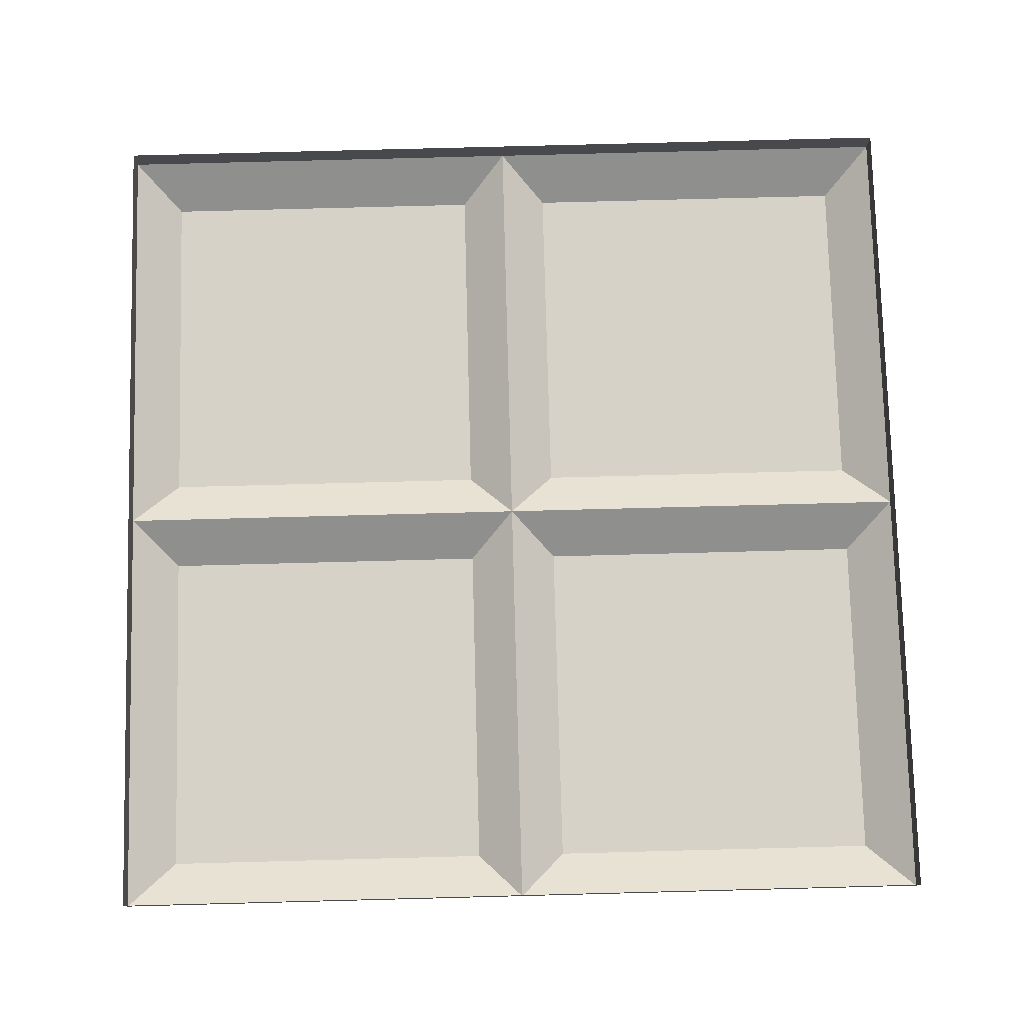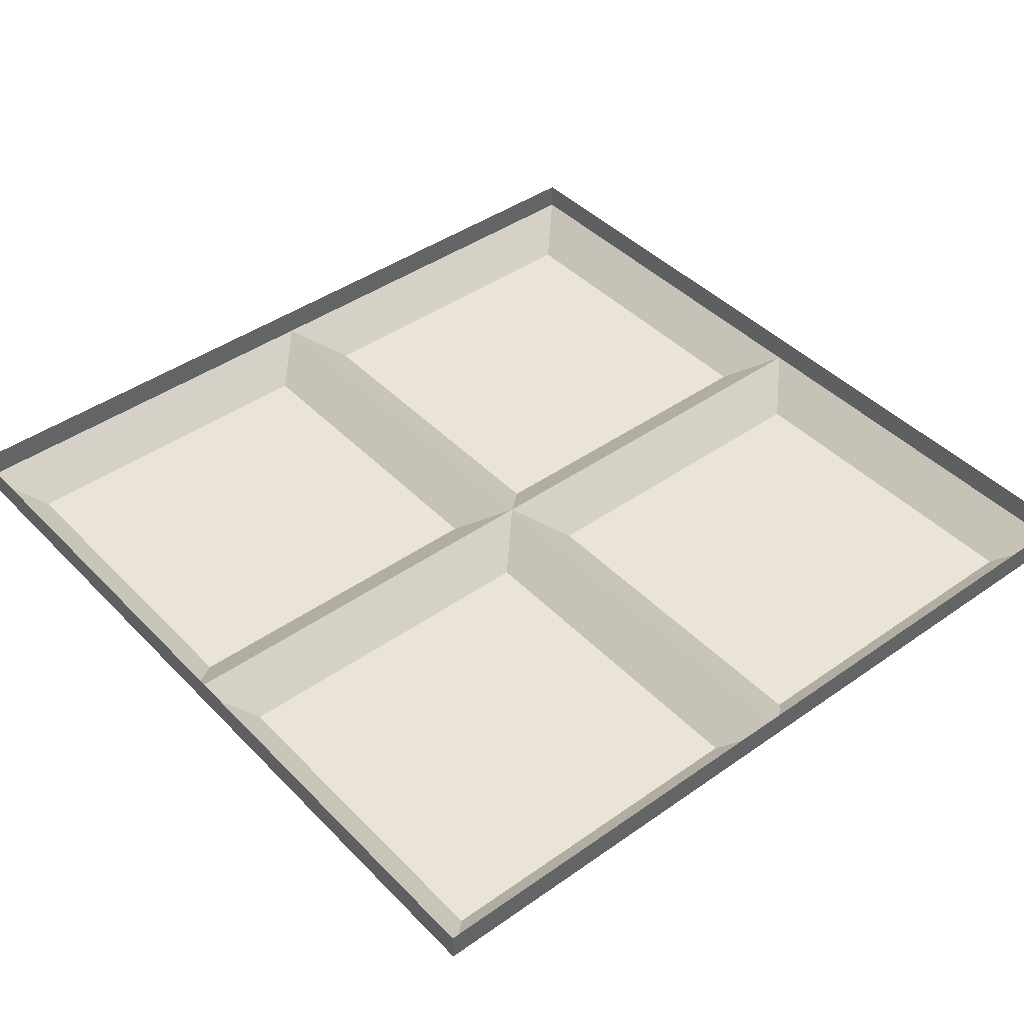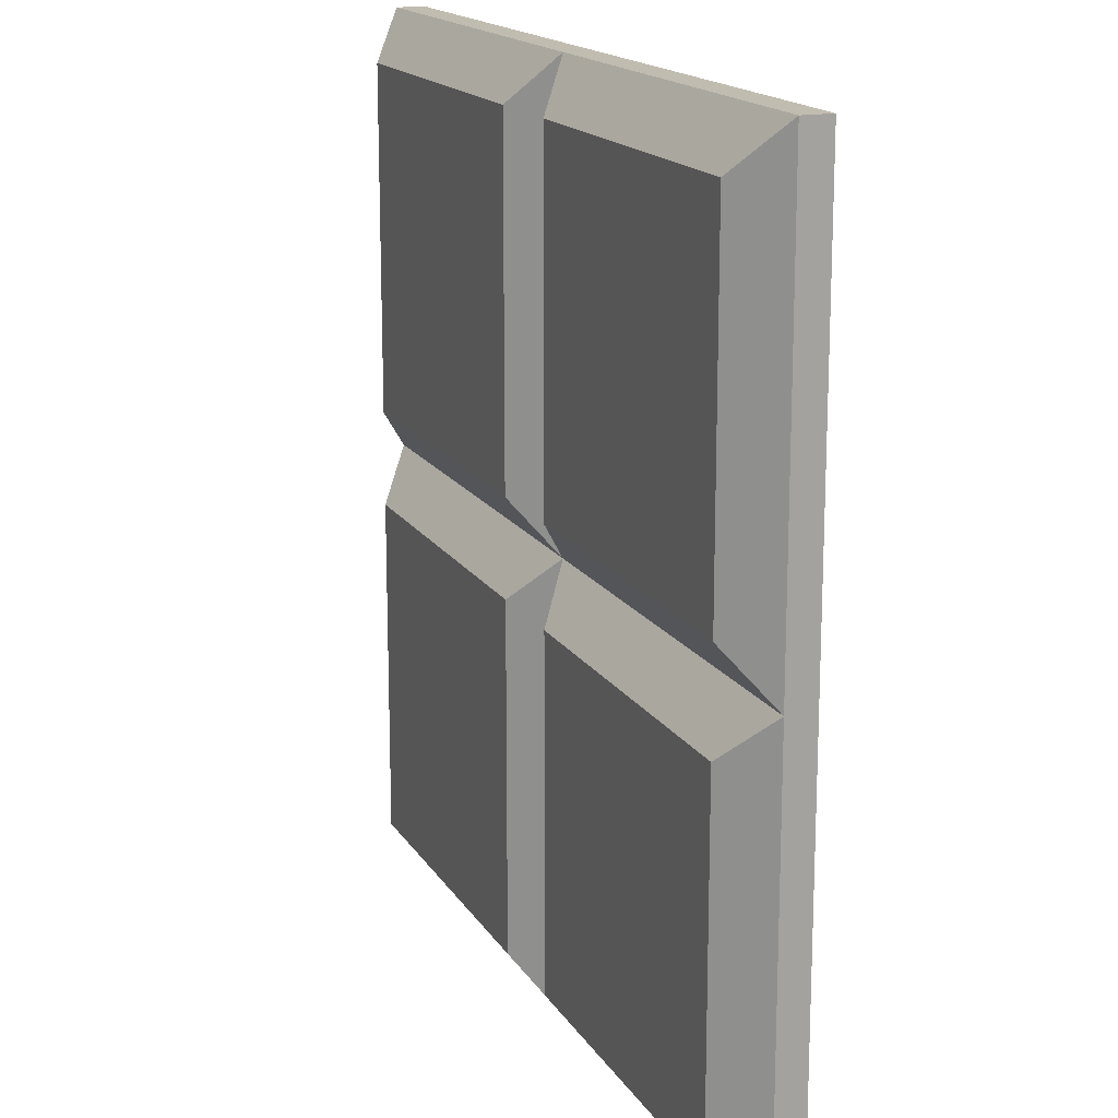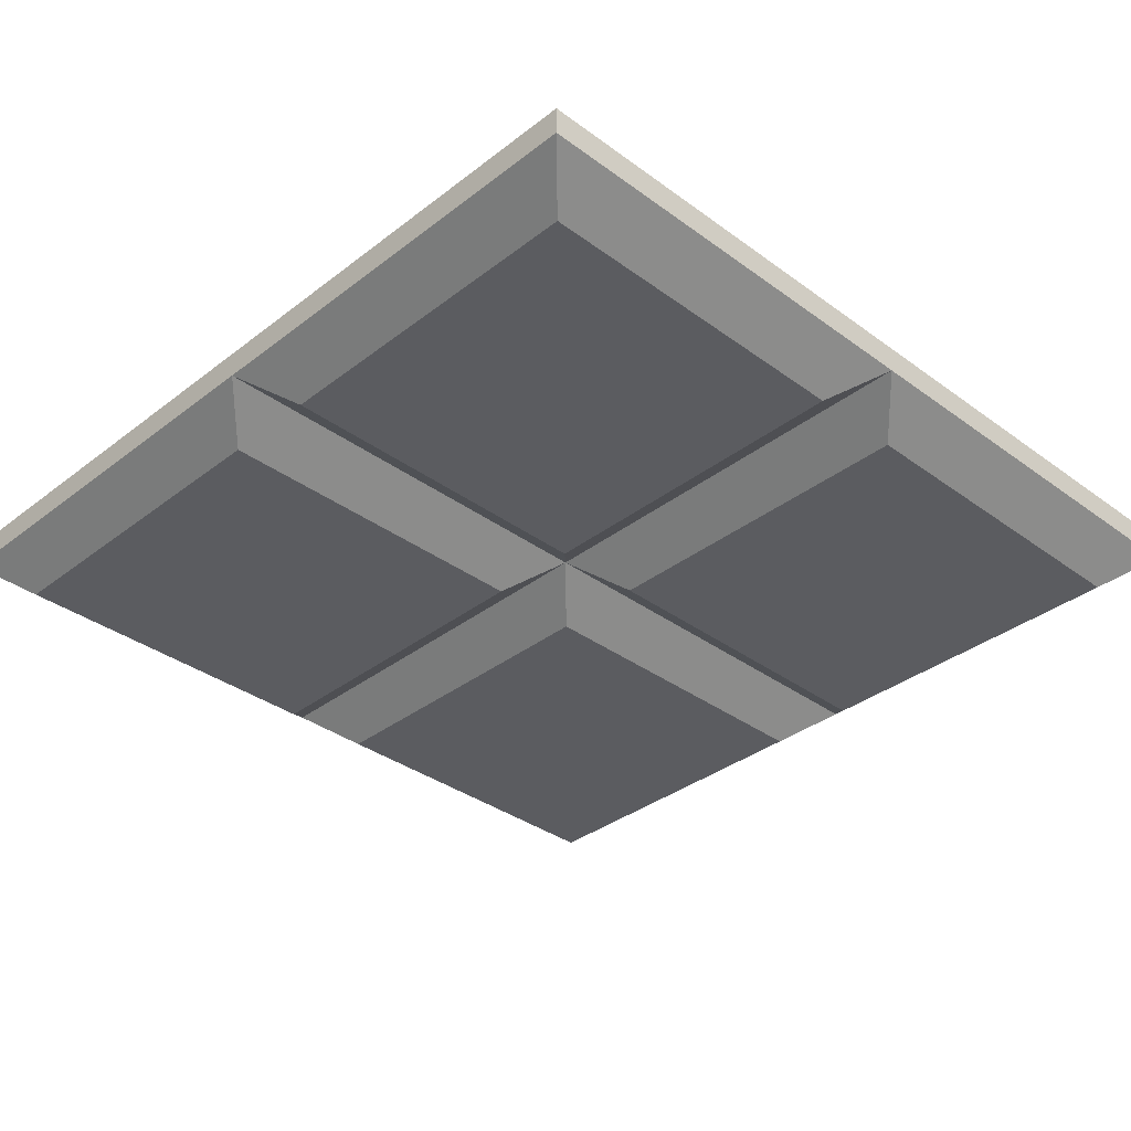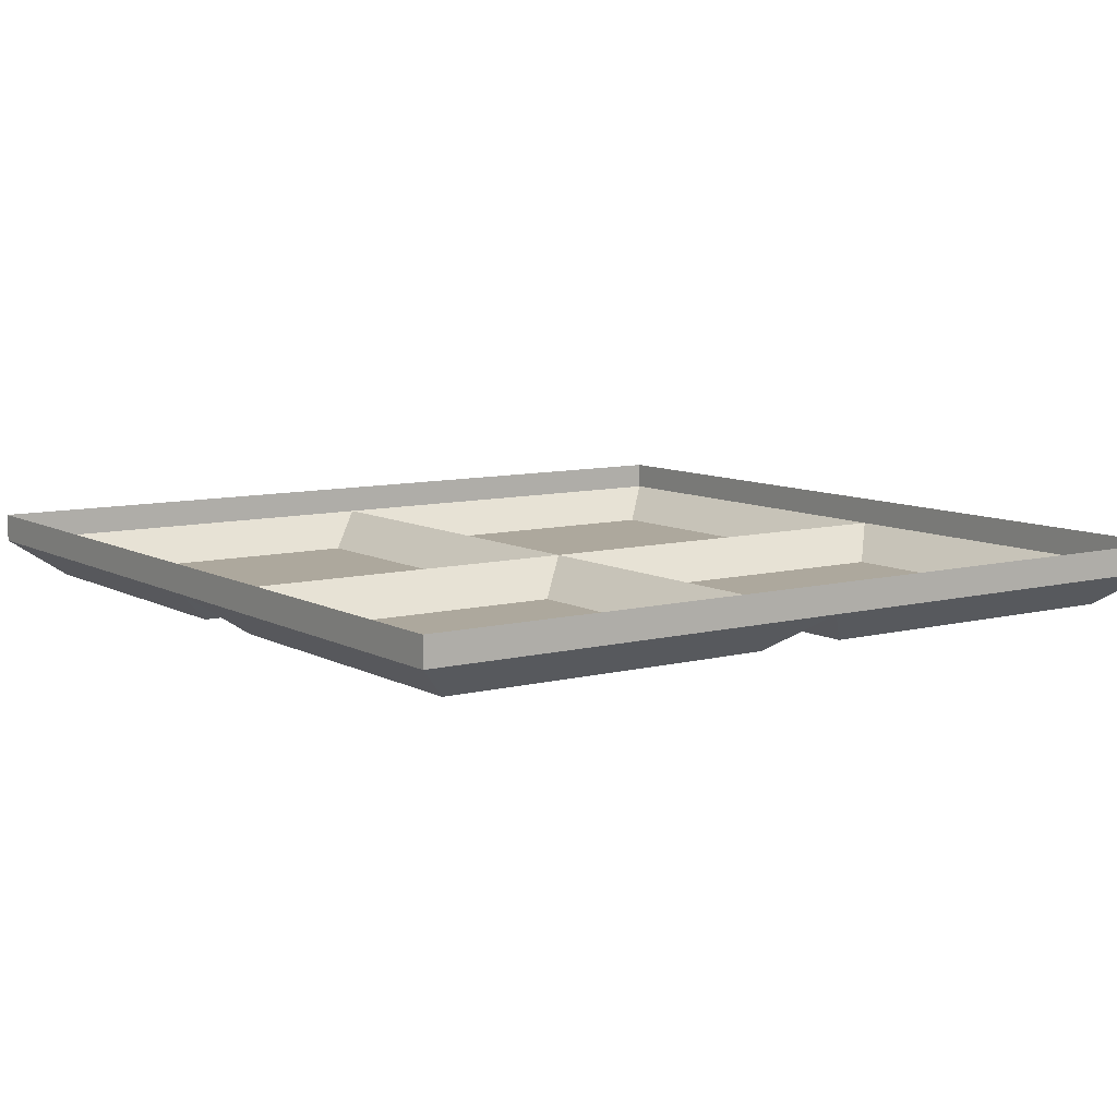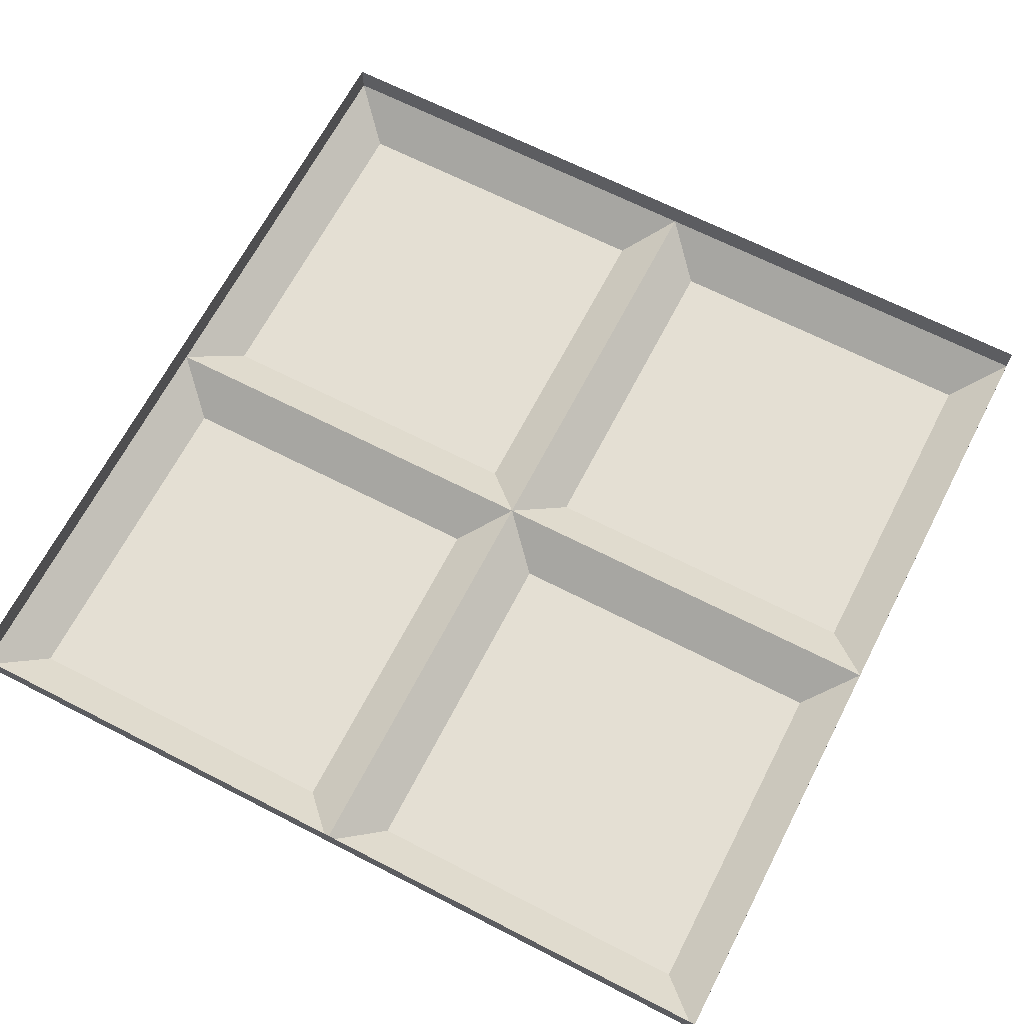
<metadata>
{"format":"obj","ext":"obj","renderer":"f3d","projection":"perspective","resolution":1024,"background":"white","views":[{"elev":77.5,"azim":88.5,"up":"+Z"},{"elev":42.9,"azim":50.1,"up":"+Z"},{"elev":16.5,"azim":-111.6,"up":"+Y"},{"elev":-35.0,"azim":-134.3,"up":"+Z"},{"elev":8.7,"azim":-125.0,"up":"+Z"},{"elev":66.4,"azim":-62.7,"up":"+Z"}]}
</metadata>
<code>
g CiGround_attack
v 0.2476 0.2476 0.00231
v 0.2476 0.2476 -0.01387
v 0.2476 0 -0.01387
v 0.2476 0 0.00231
v 0.2476 -0.2476 0.00231
v 0.2476 -0.2476 -0.01387
v 0.02674 0.2209 -0.03427
v 0.02674 0.02674 -0.03427
v 0.2209 0.02674 -0.03427
v 0.2209 0.2209 -0.03427
v 0.02674 -0.2209 -0.03427
v 0.2209 -0.2209 -0.03427
v 0.2209 -0.02674 -0.03427
v 0.02674 -0.02674 -0.03427
v -1.771e-08 0.2476 -0.01387
v 0.2476 0.2476 -0.01387
v 0.2476 0.2476 0.00231
v -1.771e-08 0.2476 0.00231
v -0.2476 0.2476 -0.01387
v -0.2476 0.2476 0.00231
v -0.2209 0.2209 -0.03427
v -0.2209 0.02674 -0.03427
v -0.02674 0.02674 -0.03427
v -0.02674 0.2209 -0.03427
v -0.2209 -0.2209 -0.03427
v -0.02674 -0.2209 -0.03427
v -0.02674 -0.02674 -0.03427
v -0.2209 -0.02674 -0.03427
v -1.771e-08 0.2476 -0.01387
v 0.02674 0.2209 -0.03427
v 0.2209 0.2209 -0.03427
v 0.2476 0.2476 -0.01387
v -0.2476 0.2476 -0.01387
v -0.02674 0.2209 -0.03427
v -0.2209 0.2209 -0.03427
v 0.2476 0.2476 -0.01387
v 0.2209 0.2209 -0.03427
v 0.2209 0.02674 -0.03427
v 0.2476 0 -0.01387
v 0.2209 -0.02674 -0.03427
v 0.2209 -0.2209 -0.03427
v 0.2476 -0.2476 -0.01387
v 0.2476 0 -0.01387
v 0.2209 0.02674 -0.03427
v 0.02674 0.02674 -0.03427
v -1.771e-08 0 -0.01387
v -0.02674 0.02674 -0.03427
v -0.2209 0.02674 -0.03427
v -0.2476 0 -0.01387
v -1.771e-08 0 -0.01387
v 0.02674 0.02674 -0.03427
v 0.02674 0.2209 -0.03427
v -1.771e-08 0.2476 -0.01387
v -1.771e-08 -0.2476 -0.01387
v 0.02674 -0.02674 -0.03427
v 0.02674 -0.2209 -0.03427
v -1.771e-08 0 -0.01387
v 0.02674 -0.02674 -0.03427
v 0.2209 -0.02674 -0.03427
v 0.2476 0 -0.01387
v -0.2476 0 -0.01387
v -0.02674 -0.02674 -0.03427
v -0.2209 -0.02674 -0.03427
v 0.2476 -0.2476 -0.01387
v 0.2209 -0.2209 -0.03427
v 0.02674 -0.2209 -0.03427
v -1.771e-08 -0.2476 -0.01387
v -0.02674 -0.2209 -0.03427
v -0.2209 -0.2209 -0.03427
v -0.2476 -0.2476 -0.01387
v -1.771e-08 0.2476 -0.01387
v -0.02674 0.2209 -0.03427
v -0.02674 0.02674 -0.03427
v -1.771e-08 0 -0.01387
v -0.02674 -0.02674 -0.03427
v -0.02674 -0.2209 -0.03427
v -1.771e-08 -0.2476 -0.01387
v -0.2476 0 -0.01387
v -0.2209 0.02674 -0.03427
v -0.2209 0.2209 -0.03427
v -0.2476 0.2476 -0.01387
v -0.2476 -0.2476 -0.01387
v -0.2209 -0.02674 -0.03427
v -0.2209 -0.2209 -0.03427
v -0.2476 0.2476 -0.01387
v -0.2476 0.2476 0.00231
v -0.2476 0 0.00231
v -0.2476 0 -0.01387
v -0.2476 0 -0.01387
v -0.2476 0 0.00231
v -0.2476 -0.2476 0.00231
v -0.2476 -0.2476 -0.01387
v -1.771e-08 -0.2476 -0.01387
v -1.771e-08 -0.2476 0.00231
v 0.2476 -0.2476 0.00231
v 0.2476 -0.2476 -0.01387
v -0.2476 -0.2476 -0.01387
v -0.2476 -0.2476 0.00231
v -1.771e-08 -0.2476 0.00231
v -1.771e-08 -0.2476 -0.01387
g CiGround_attack_0
f 3 2 1
f 4 3 1
f 4 5 3
f 5 6 3
f 9 8 7
f 10 9 7
f 13 12 11
f 14 13 11
f 17 16 15
f 18 17 15
f 18 15 19
f 20 18 19
f 23 22 21
f 24 23 21
f 27 26 25
f 28 27 25
f 31 30 29
f 32 31 29
f 29 34 33
f 34 35 33
f 38 37 36
f 39 38 36
f 41 40 39
f 42 41 39
f 45 44 43
f 46 45 43
f 48 47 46
f 49 48 46
f 52 51 50
f 53 52 50
f 50 55 54
f 55 56 54
f 59 58 57
f 60 59 57
f 57 62 61
f 62 63 61
f 66 65 64
f 67 66 64
f 69 68 67
f 70 69 67
f 73 72 71
f 74 73 71
f 76 75 74
f 77 76 74
f 80 79 78
f 81 80 78
f 78 83 82
f 83 84 82
f 87 86 85
f 88 87 85
f 91 90 89
f 92 91 89
f 95 94 93
f 96 95 93
f 99 98 97
f 100 99 97

</code>
